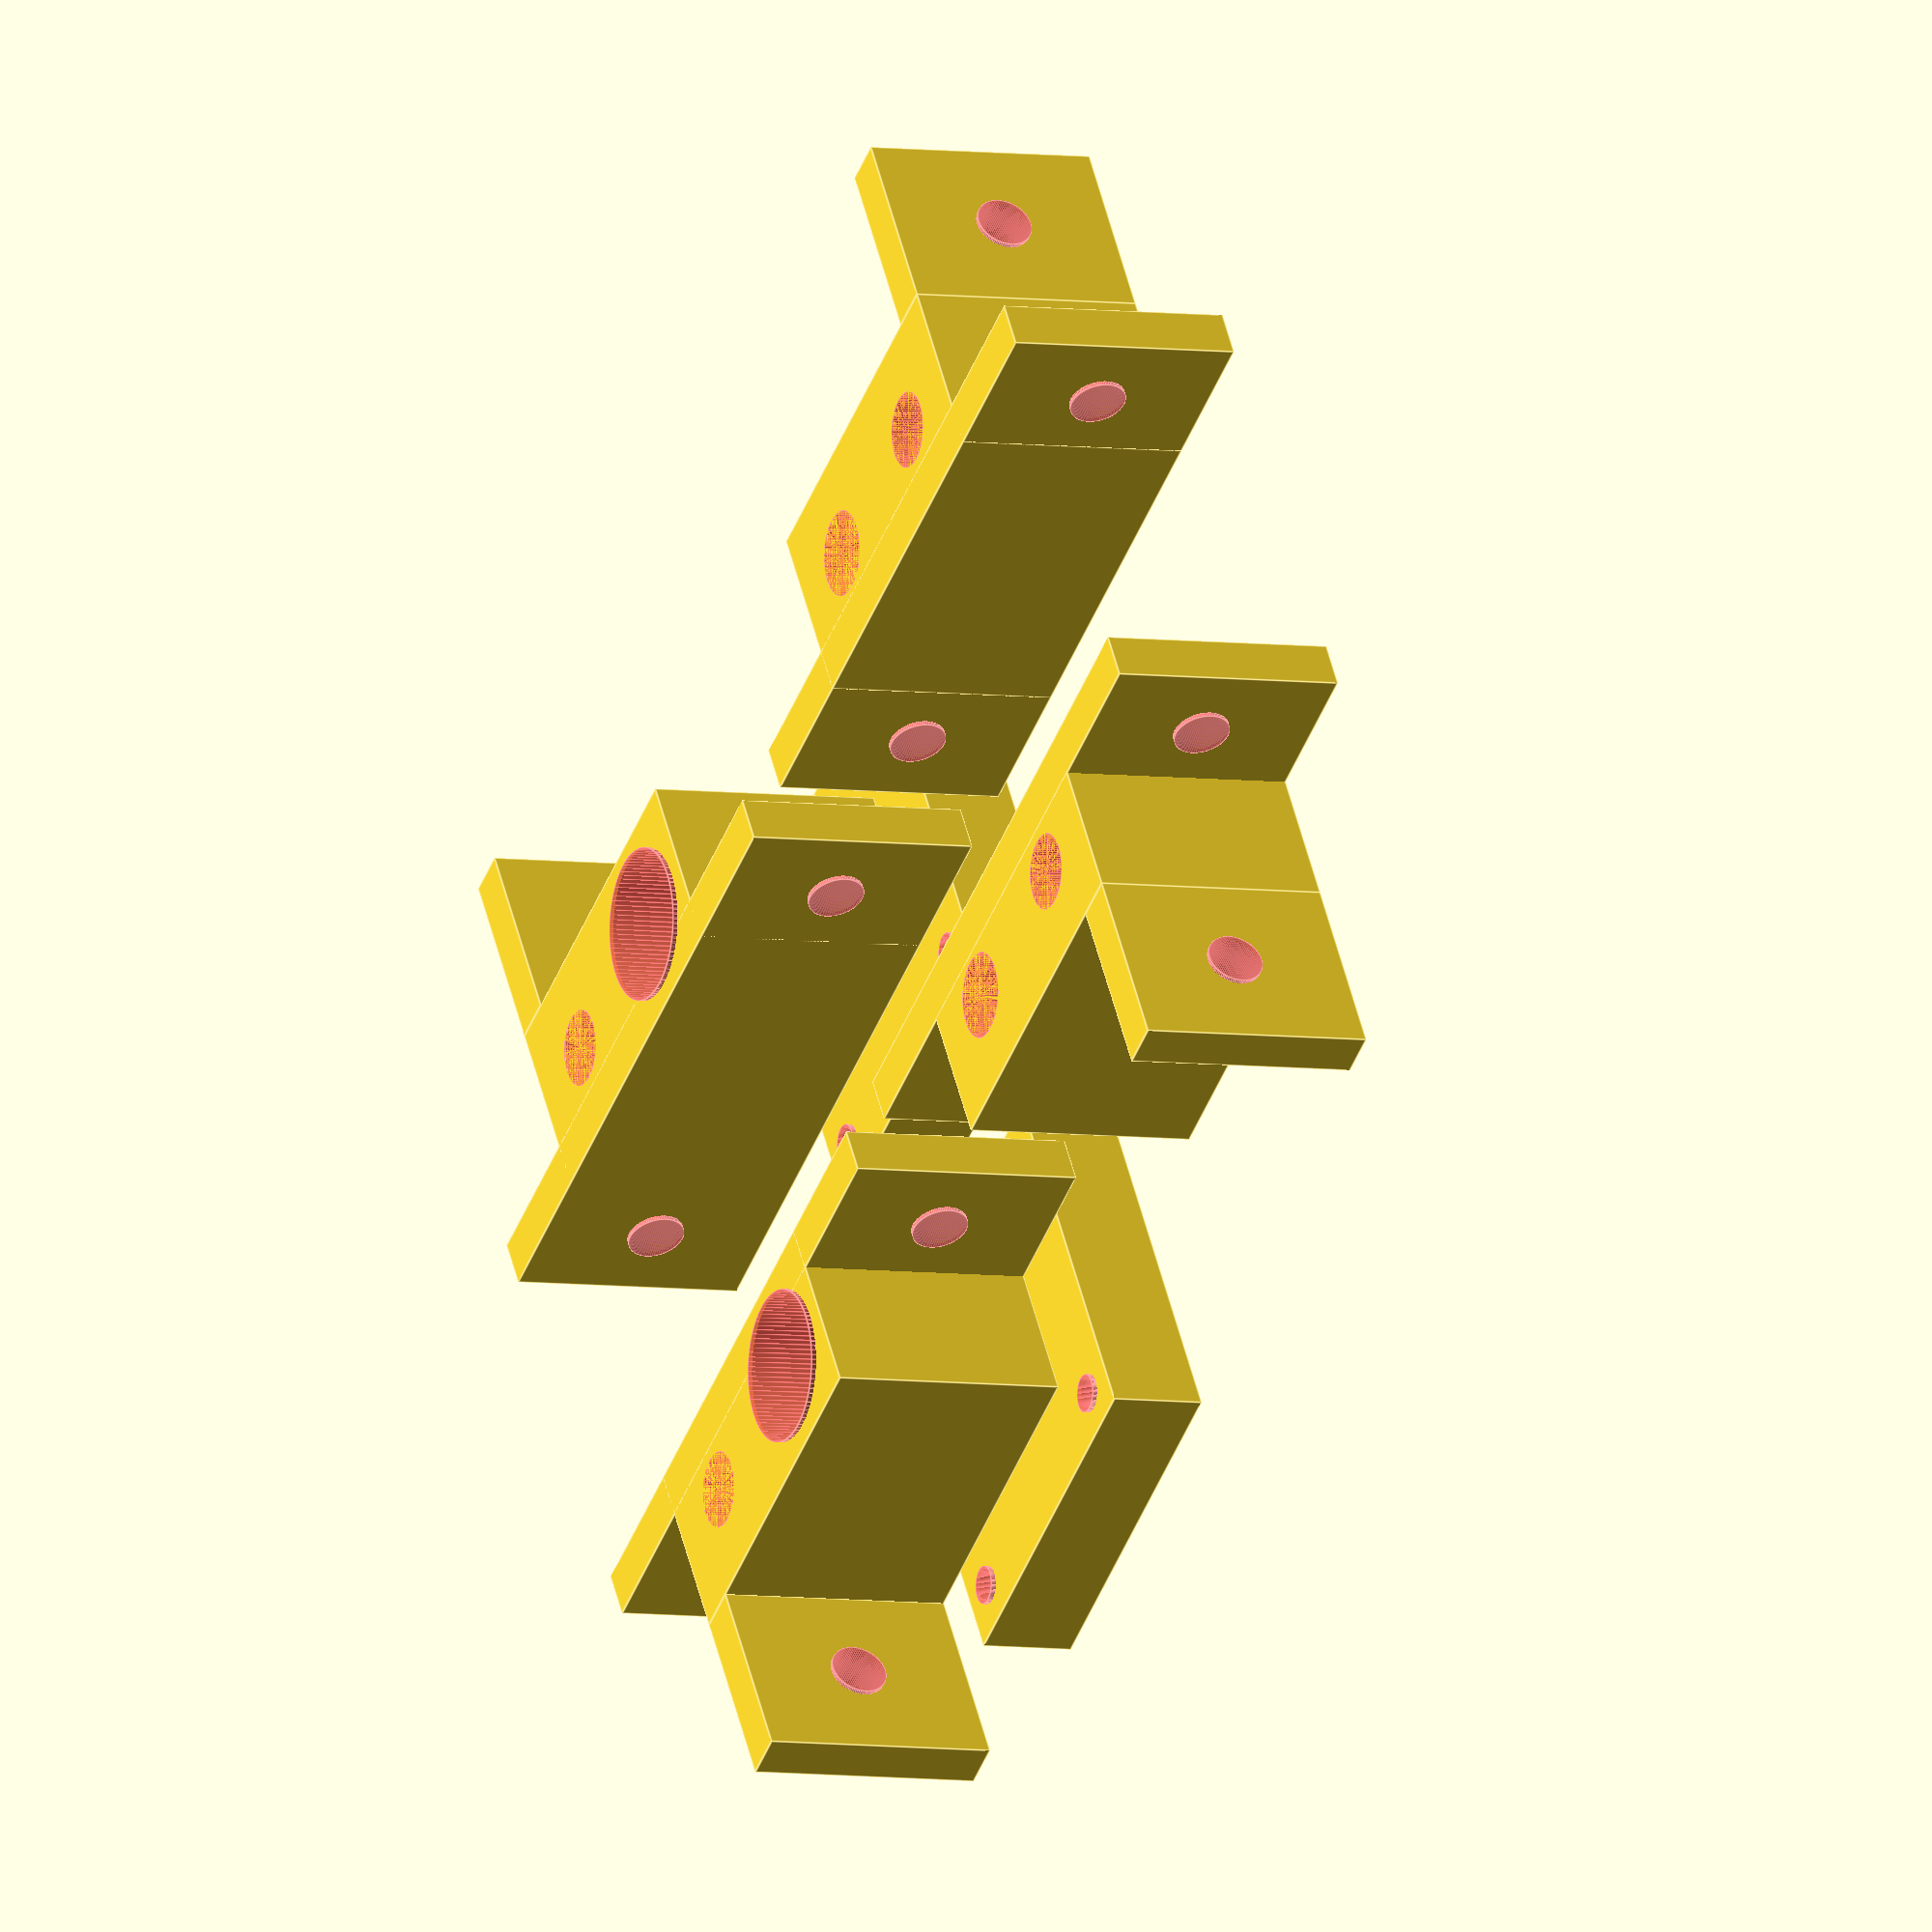
<openscad>
translate([20,20,0])
_Halter();

mirror([1,0,0])
translate([20,20,0])
_Halter2();

mirror([0,1,0])
translate([20,20,0])
_Halter();

mirror([1,0,0])
mirror([0,1,0])
translate([20,20,0])
_Halter2();

kreis = 100; //qualität kreise

//schrauben

schraube_bef = 3; //befestigungsschrauben (radius)

schraube_bef_z = 3; //befestigungsschraube stütze (radius)


module _Halter2(){



//maße

laenge = 40;

breite = 20;

hoehe = 25;

// halter Y

hoehe_y = 5;

laenge_y = (laenge*1.8);


//halter z

halter_z = 5; 

halter_y = 20;



difference(){
union(){

//hauptwürfel

cube([laenge,breite,hoehe]);

// Halter quer

translate([(((laenge_y-laenge)/2)*-1),0,0])
cube([laenge_y,halter_z,hoehe]);

// Halter längs

translate([laenge-halter_z,breite,0])
cube([halter_z,halter_y,hoehe]);

//halter motor

translate([-10,-10,-10])
cube([40,40,10]);

}

union() {

// Halter welle

translate([10,10,-10.5])
#cylinder(h = 36,r = 8,$fn = kreis);

// Halter achse

translate([30,10,15])
#cylinder(h = 10, r = 4, $fn = kreis);

// schraubverbindung Halter quer

//#1

rotate([90,0,0])
translate([-7.5,12.5,-5.5])
#cylinder(h = 6, r = schraube_bef, $fn = kreis);

//#2

rotate([90,0,0])
translate([47.5,12.5,-5.5])
#cylinder(h = 6, r = schraube_bef, $fn = kreis);

// Halter quer

translate([34.5,30,12.5])
rotate([0,90,0])
#cylinder(h = 6, r = schraube_bef_z, $fn = kreis);

//schrauben

translate([-5.5,25.5,-10.5])
#cylinder(h=11,r=2,$fn=kreis);

translate([25.5,-5.5,-10.5])
#cylinder(h=11,r=2,$fn=kreis);

translate([-5.5,-5.5,-10.5])
#cylinder(h=11,r=2,$fn=kreis);

translate([25.5,25.5,-10.5])
#cylinder(h=11,r=2,$fn=kreis);



}
}

}

/////////////////////////////////////////////////////////////////


module _Halter(){



//maße

laenge = 40;

breite = 20;

hoehe = 25;

// halter Y

hoehe_y = 5;

laenge_y = (laenge*1.8);


//halter z

halter_z = 5; 

halter_y = 20;



difference(){
union(){

//hauptwürfel

cube([laenge,breite,hoehe]);

// Halter quer

translate([(((laenge_y-laenge)/2)*-1),0,0])
cube([laenge_y,halter_z,hoehe]);

// Halter längs

translate([laenge-halter_z,breite,0])
cube([halter_z,halter_y,hoehe]);

}

union() {

// Halter welle

translate([10,10,7])
#cylinder(h = 18,r = 4.5,$fn = kreis);

// Halter achse

translate([30,10,15])
#cylinder(h = 10, r = 4, $fn = kreis);

// schraubverbindung Halter quer

//#1

rotate([90,0,0])
translate([-7.5,12.5,-5.5])
#cylinder(h = 6, r = schraube_bef, $fn = kreis);

//#2

rotate([90,0,0])
translate([47.5,12.5,-5.5])
#cylinder(h = 6, r = schraube_bef, $fn = kreis);

// Halter quer

translate([34.5,30,12.5])
rotate([0,90,0])
#cylinder(h = 6, r = schraube_bef_z, $fn = kreis);


}
}

}


</openscad>
<views>
elev=5.3 azim=324.8 roll=65.4 proj=o view=edges
</views>
